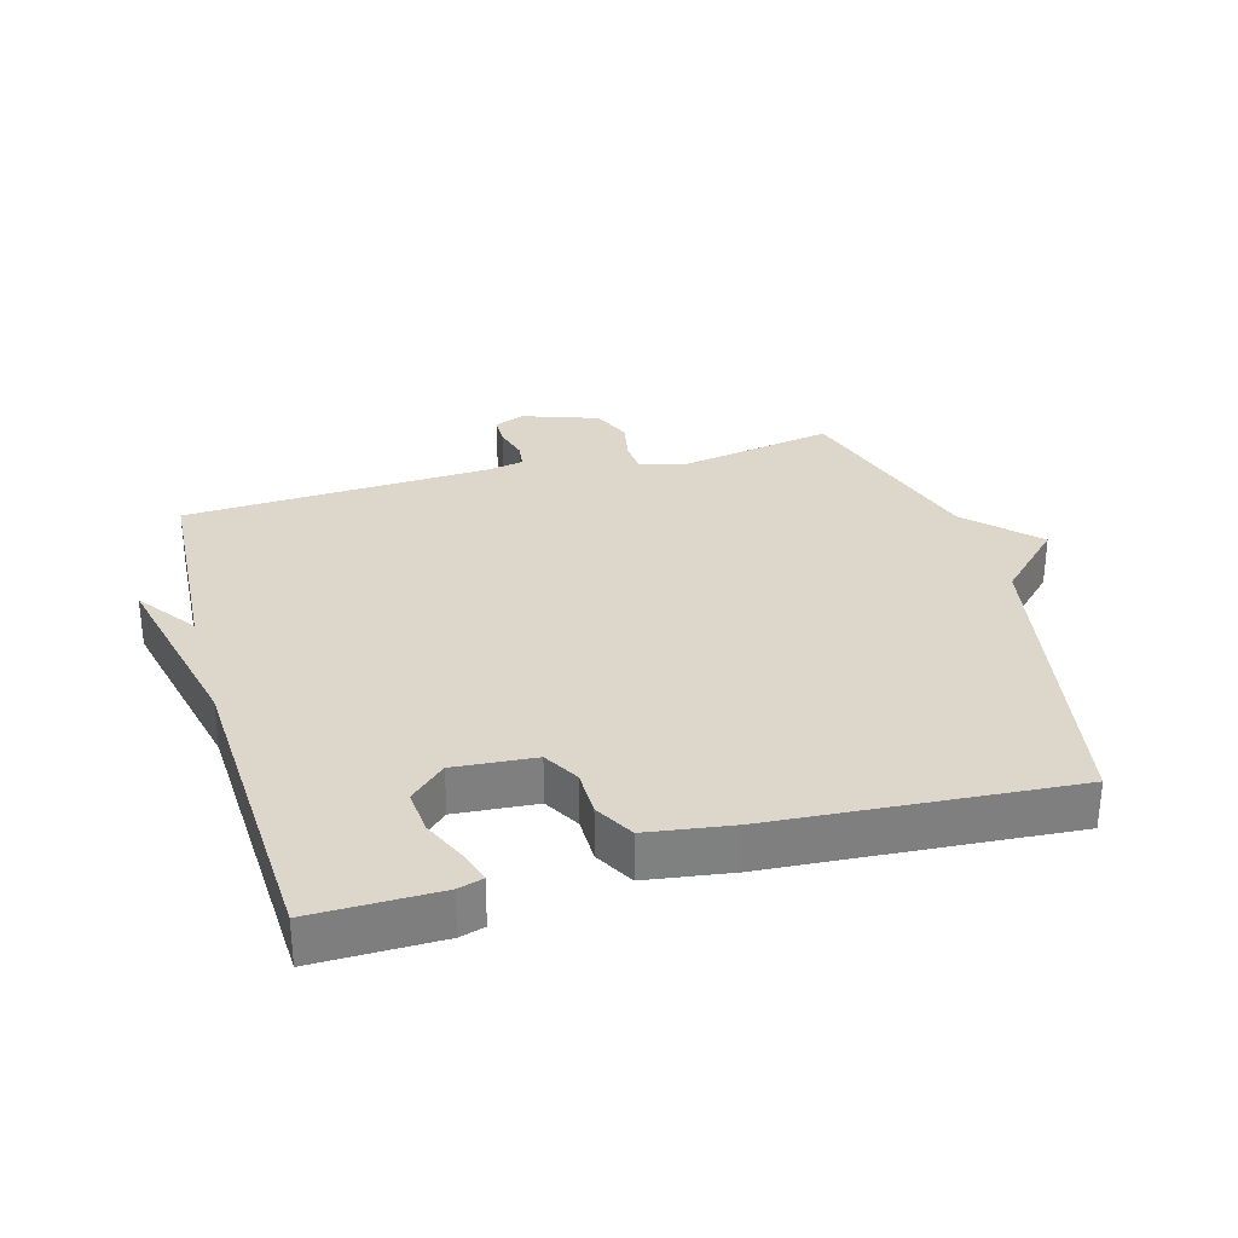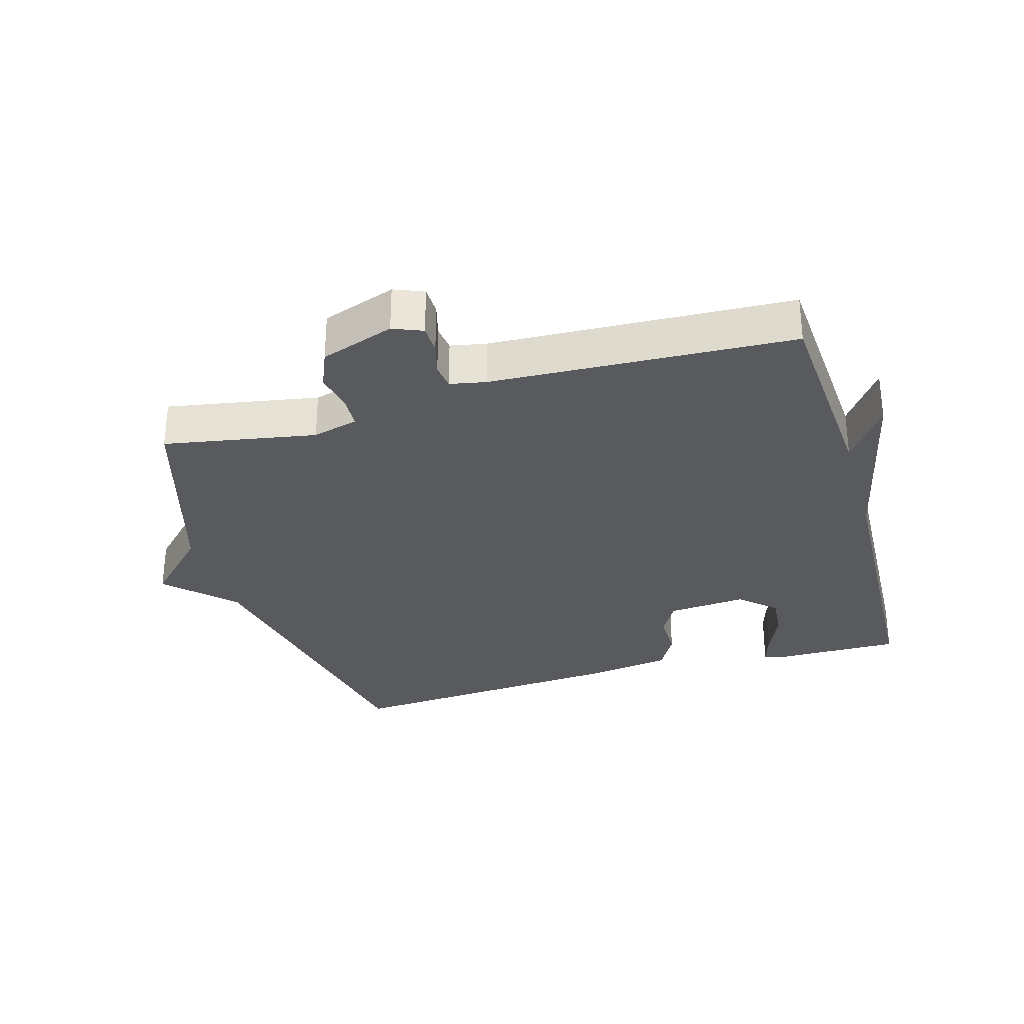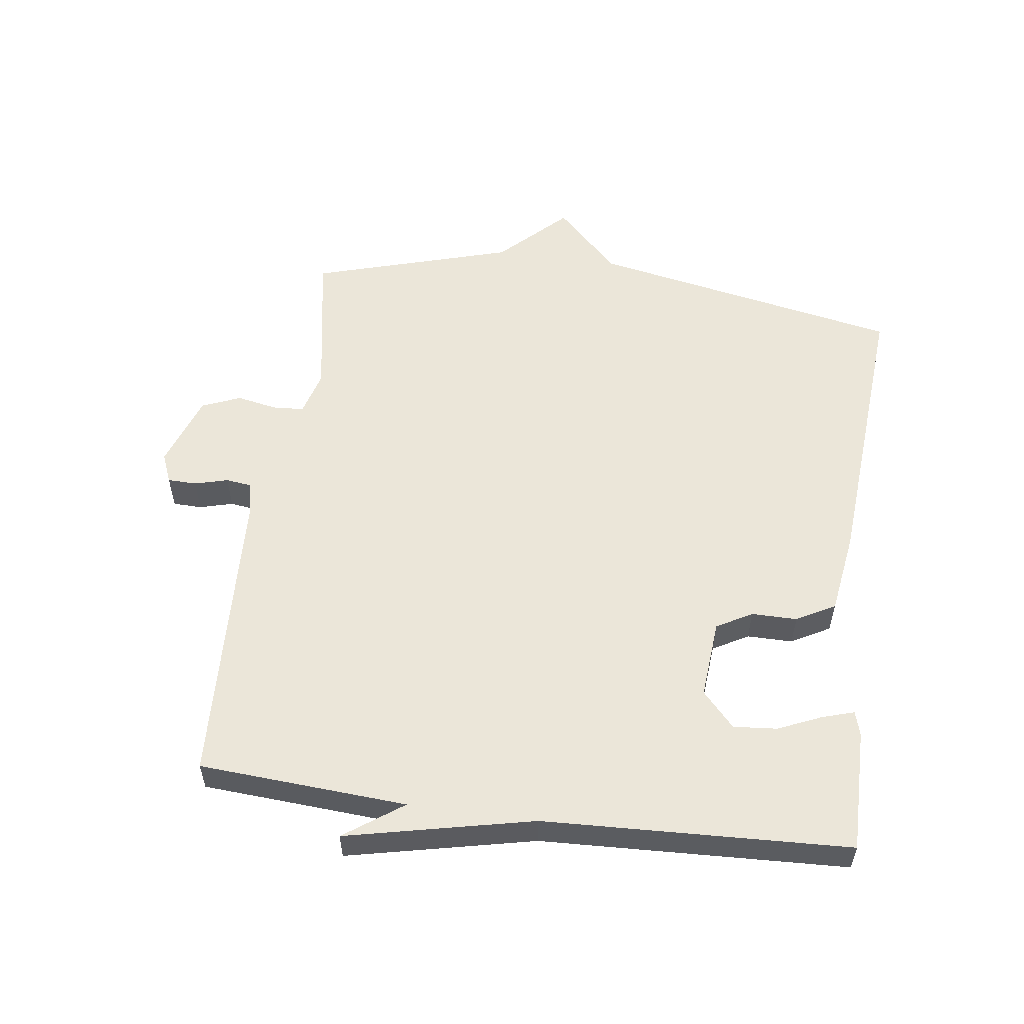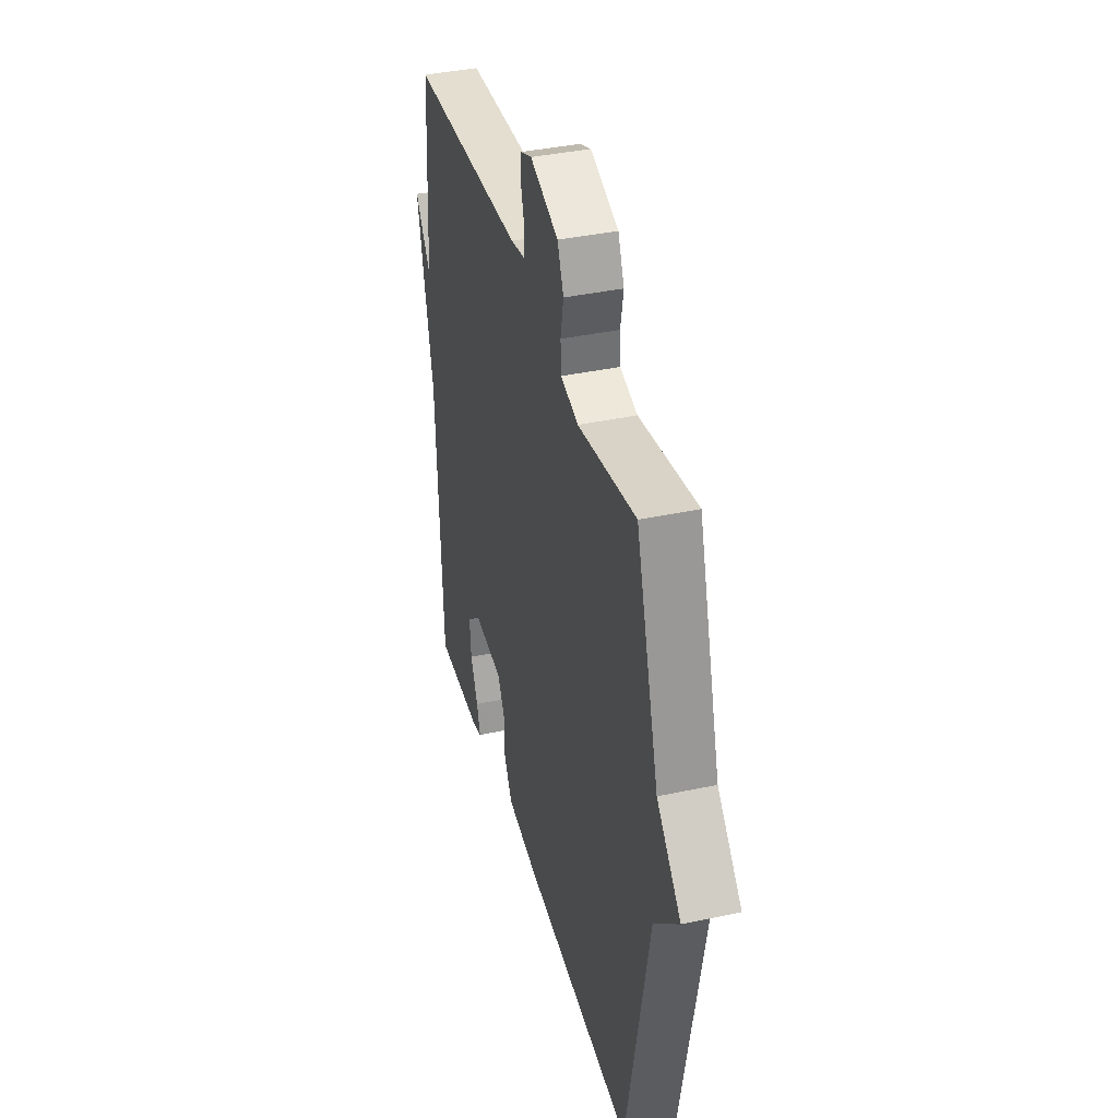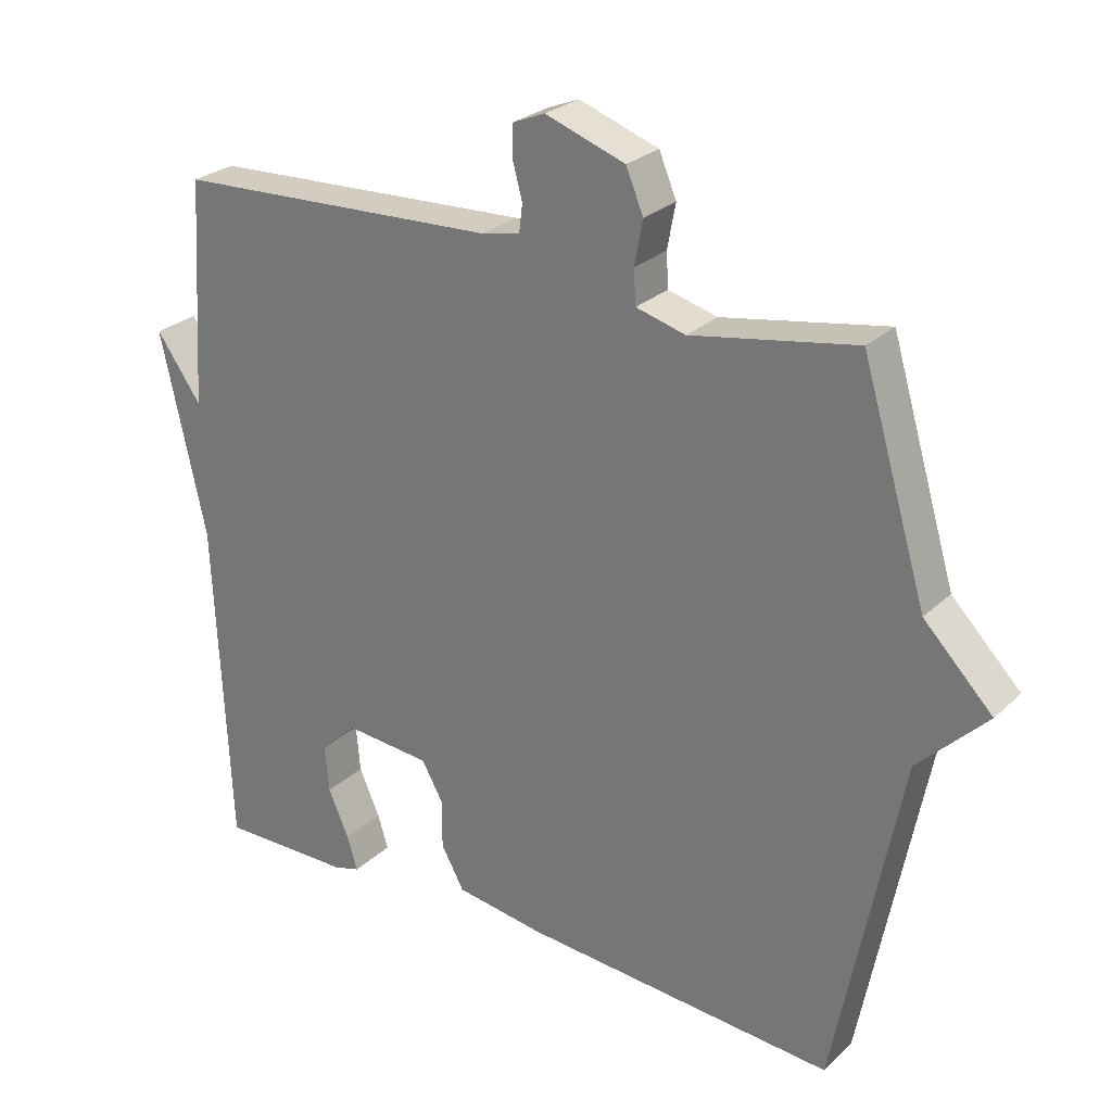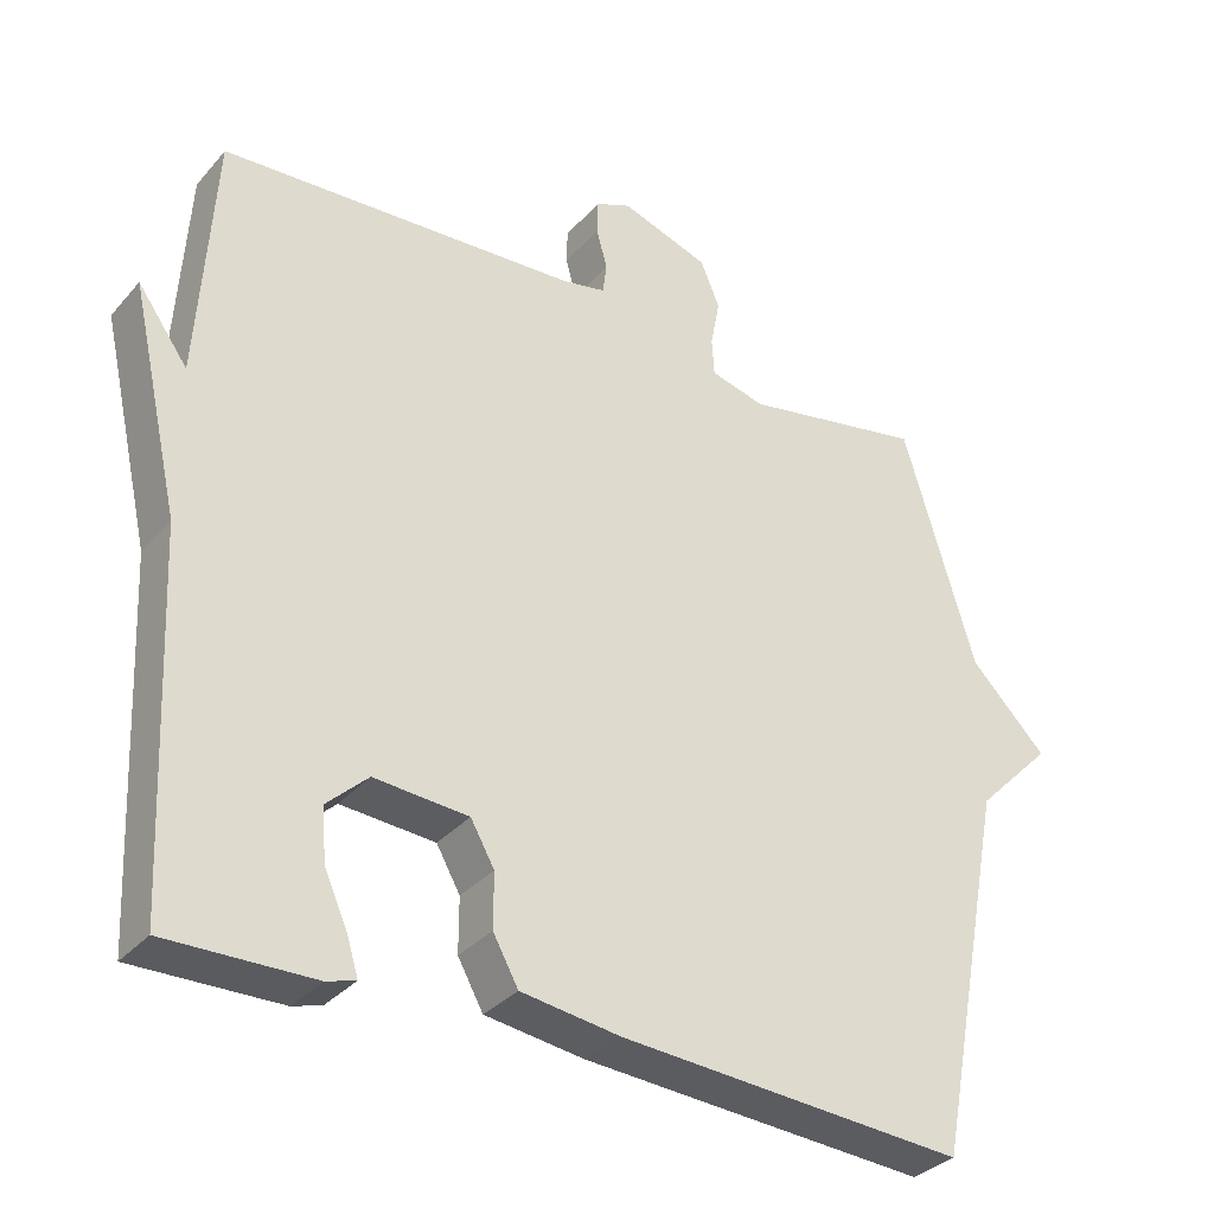
<metadata>
{"format":"obj","ext":"obj","renderer":"f3d","projection":"perspective","resolution":1024,"background":"white","views":[{"elev":30.5,"azim":164.2,"up":"+Y"},{"elev":-30.9,"azim":16.2,"up":"+Y"},{"elev":55.7,"azim":97.8,"up":"+Y"},{"elev":38.7,"azim":-105.1,"up":"+Z"},{"elev":26.6,"azim":-144.7,"up":"+Z"},{"elev":-32.9,"azim":146.0,"up":"+Z"}]}
</metadata>
<code>
v 0.5 0.07 -0.5
v 0.309 0.07 -0.498
v 0.271 0.07 -0.487
v 0.286 0.07 -0.438
v 0.316 0.07 -0.37
v 0.322 0.07 -0.302
v 0.268 0.07 -0.252
v 0.145 0.07 -0.262
v 0.114 0.07 -0.317
v 0.114 0.07 -0.388
v 0.081 0.07 -0.448
v -0.048 0.07 -0.467
v -0.5 0.07 -0.5
v -0.594 0.07 -0.013
v -0.693 0.07 0.086
v -0.594 0.07 0.187
v -0.5 0.07 0.5
v -0.264 0.07 0.458
v -0.193 0.07 0.477
v -0.19 0.07 0.526
v -0.202 0.07 0.589
v -0.177 0.07 0.649
v -0.062 0.07 0.689
v -0.016 0.07 0.67
v -0.015 0.07 0.625
v -0.029 0.07 0.573
v -0.024 0.07 0.533
v 0.032 0.07 0.522
v 0.5 0.07 0.5
v 0.521 0.07 0.176
v 0.586 0.07 0.267
v 0.521 0.07 -0.024
v 0.5 0 -0.5
v 0.309 0 -0.498
v 0.271 0 -0.487
v 0.286 0 -0.438
v 0.316 0 -0.37
v 0.322 0 -0.302
v 0.268 0 -0.252
v 0.145 0 -0.262
v 0.114 0 -0.317
v 0.114 0 -0.388
v 0.081 0 -0.448
v -0.048 0 -0.467
v -0.5 0 -0.5
v -0.594 0 -0.013
v -0.693 0 0.086
v -0.594 0 0.187
v -0.5 0 0.5
v -0.264 0 0.458
v -0.193 0 0.477
v -0.19 0 0.526
v -0.202 0 0.589
v -0.177 0 0.649
v -0.062 0 0.689
v -0.016 0 0.67
v -0.015 0 0.625
v -0.029 0 0.573
v -0.024 0 0.533
v 0.032 0 0.522
v 0.5 0 0.5
v 0.521 0 0.176
v 0.586 0 0.267
v 0.521 0 -0.024
f 30 31 32
f 30 32 1
f 29 30 1
f 28 29 1
f 27 28 1
f 24 25 26
f 23 24 26
f 22 23 26
f 21 22 26
f 20 21 26
f 19 20 26 27
f 16 17 18
f 16 18 19
f 15 16 19
f 14 15 19
f 14 19 27
f 13 14 27
f 12 13 27
f 11 12 27
f 10 11 27
f 9 10 27
f 3 4 5
f 2 3 5
f 1 2 5
f 1 5 6
f 27 1 6
f 8 9 27
f 7 8 27
f 6 7 27
f 64 63 62
f 33 64 62
f 33 62 61
f 33 61 60
f 33 60 59
f 58 57 56
f 58 56 55
f 58 55 54
f 58 54 53
f 58 53 52
f 59 58 52 51
f 50 49 48
f 51 50 48
f 51 48 47
f 51 47 46
f 59 51 46
f 59 46 45
f 59 45 44
f 59 44 43
f 59 43 42
f 59 42 41
f 37 36 35
f 37 35 34
f 37 34 33
f 38 37 33
f 38 33 59
f 59 41 40
f 59 40 39
f 59 39 38
f 1 33 34 2
f 2 34 35 3
f 3 35 36 4
f 4 36 37 5
f 5 37 38 6
f 6 38 39 7
f 7 39 40 8
f 8 40 41 9
f 9 41 42 10
f 10 42 43 11
f 11 43 44 12
f 12 44 45 13
f 13 45 46 14
f 14 46 47 15
f 15 47 48 16
f 16 48 49 17
f 17 49 50 18
f 18 50 51 19
f 19 51 52 20
f 20 52 53 21
f 21 53 54 22
f 22 54 55 23
f 23 55 56 24
f 24 56 57 25
f 25 57 58 26
f 26 58 59 27
f 27 59 60 28
f 28 60 61 29
f 29 61 62 30
f 30 62 63 31
f 31 63 64 32
f 32 64 33 1

</code>
